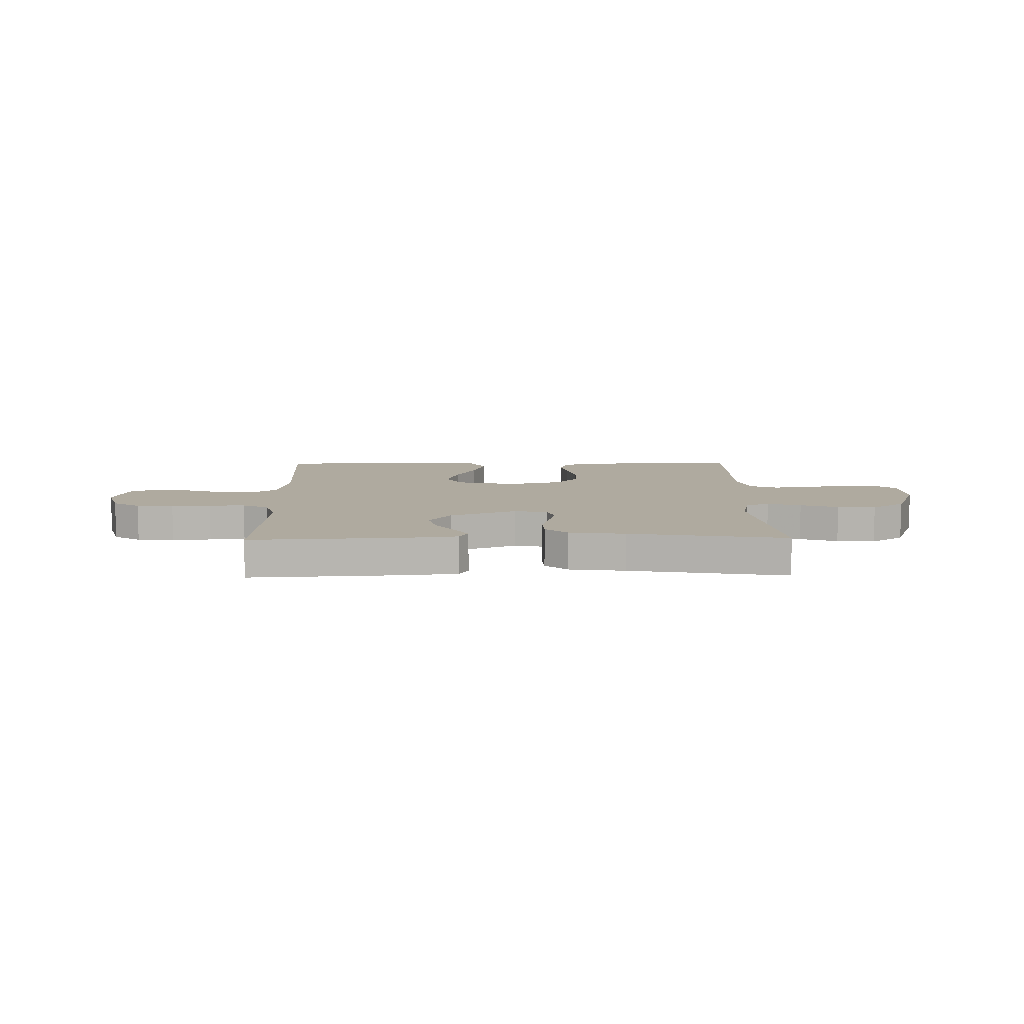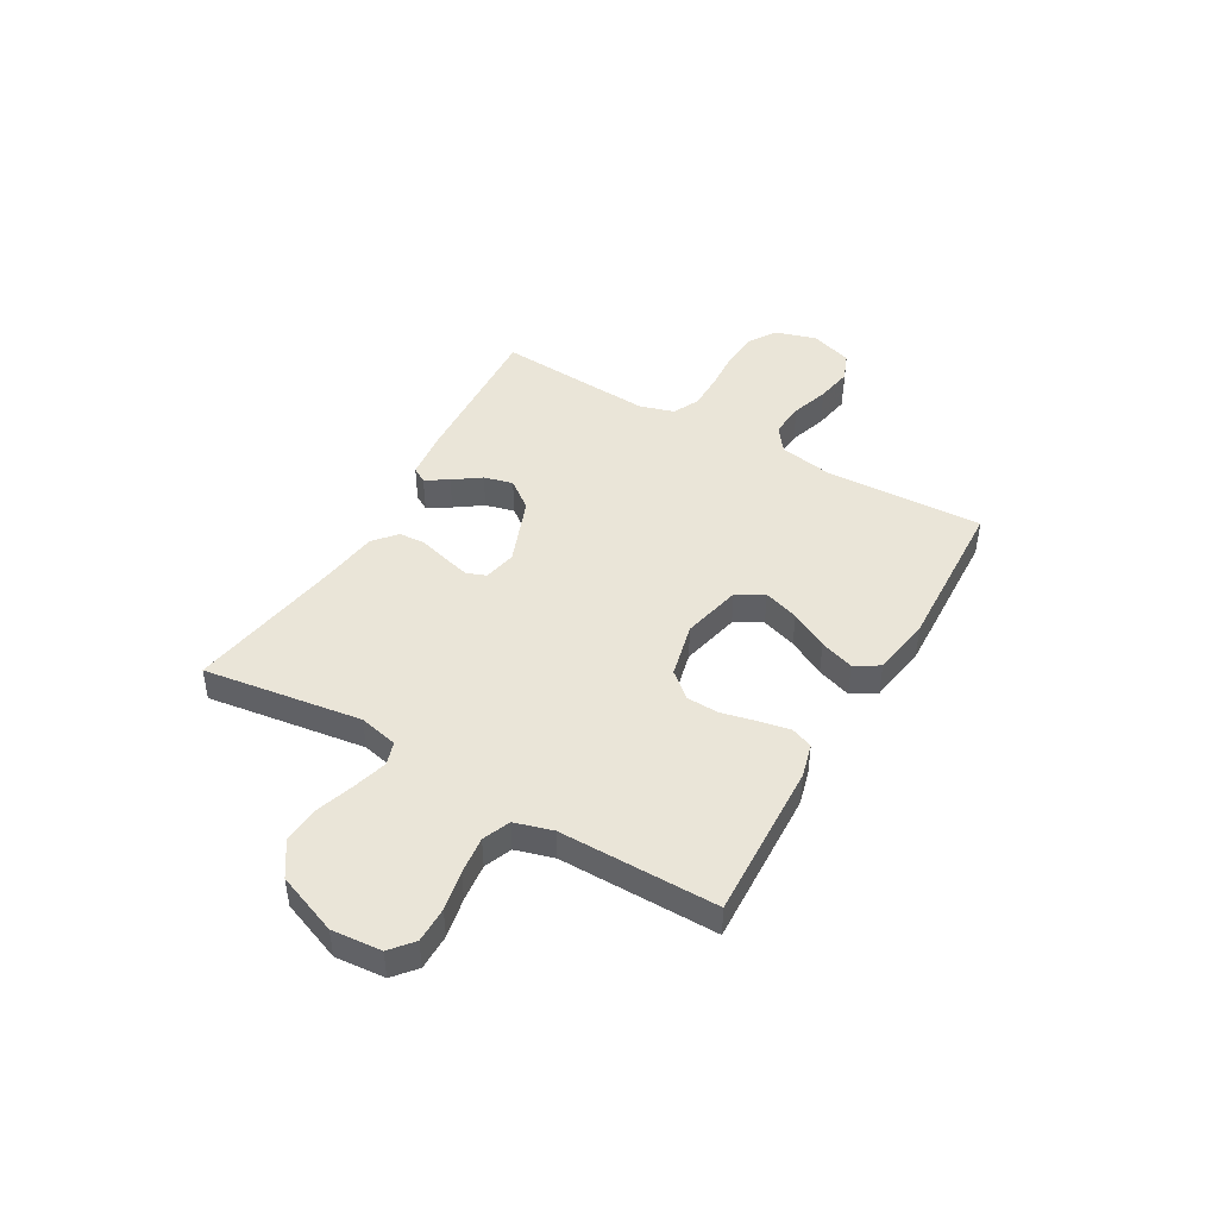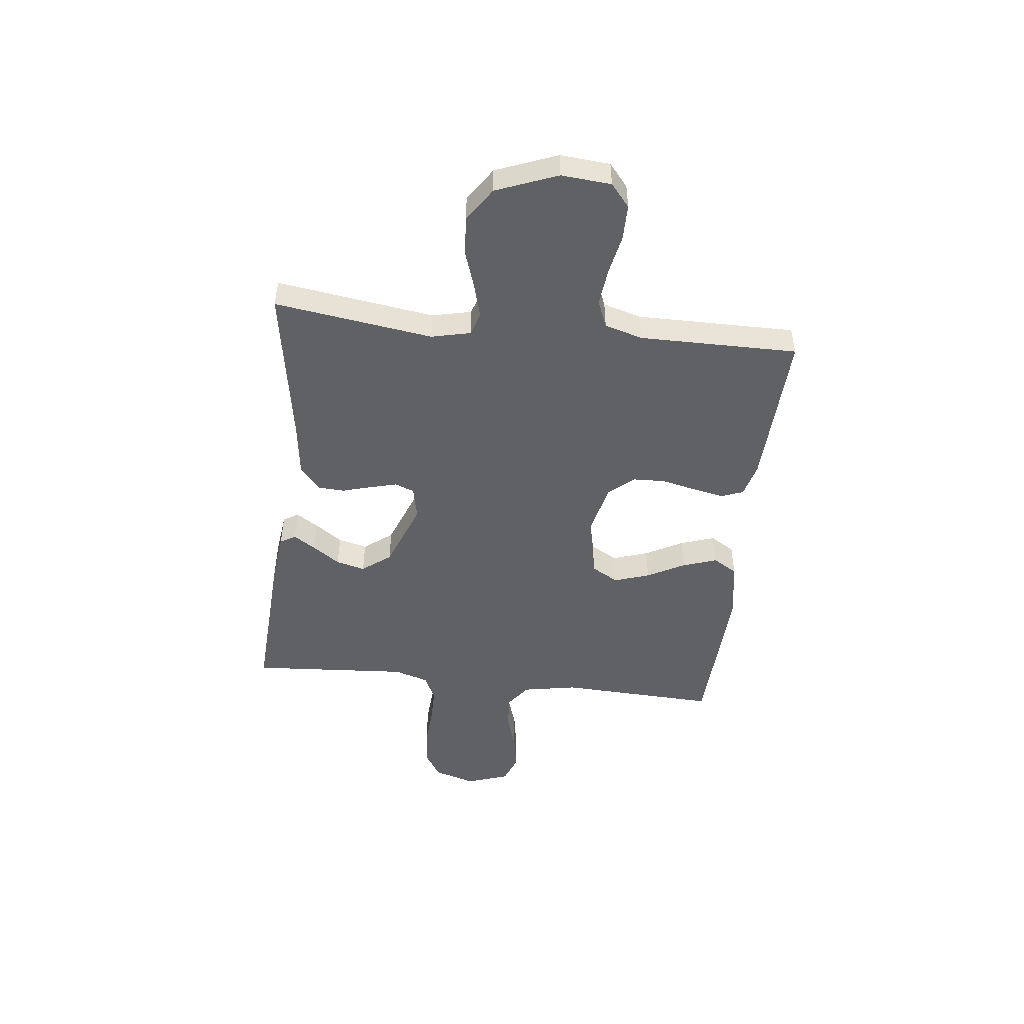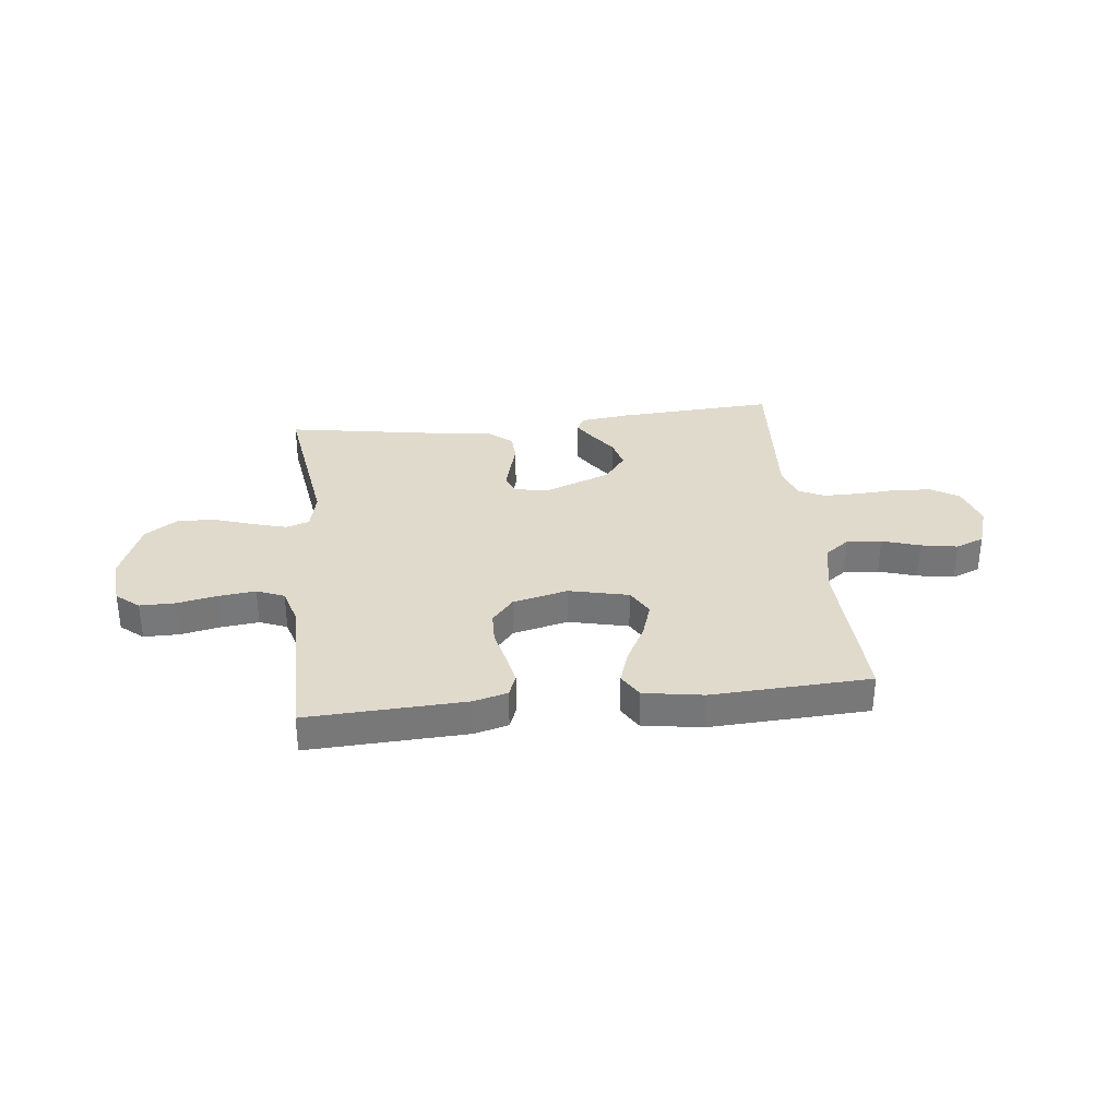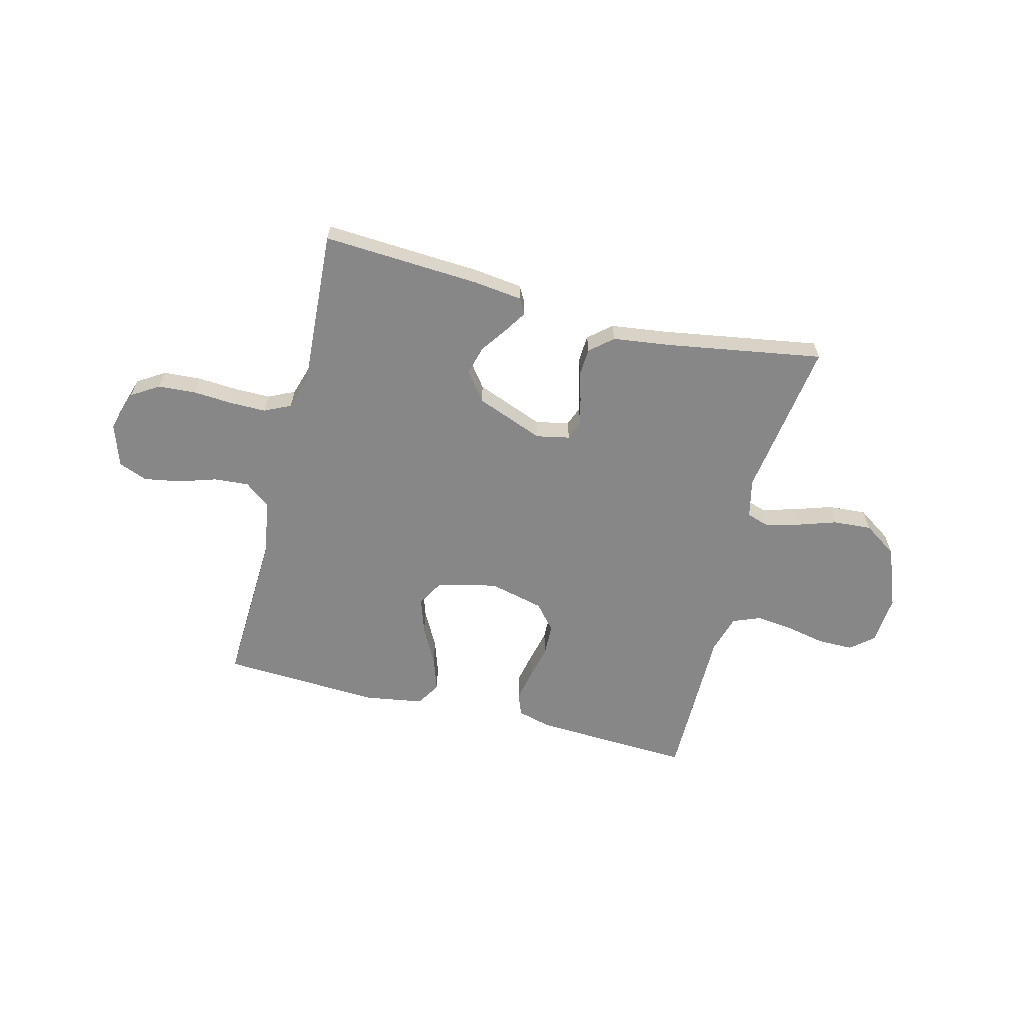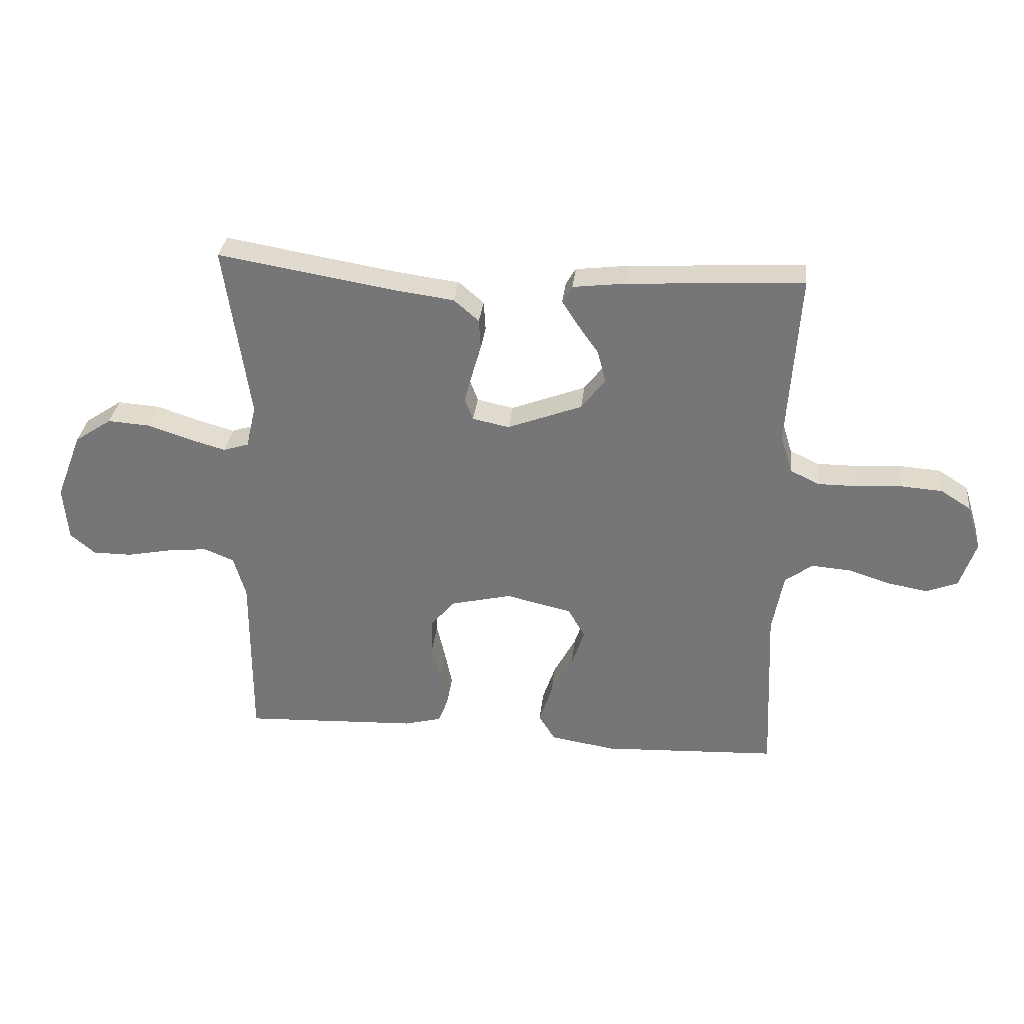
<metadata>
{"format":"obj","ext":"obj","renderer":"f3d","projection":"perspective","resolution":1024,"background":"white","views":[{"elev":9.5,"azim":-1.1,"up":"+Y"},{"elev":45.1,"azim":120.0,"up":"+Y"},{"elev":-48.4,"azim":83.6,"up":"+Y"},{"elev":33.0,"azim":173.6,"up":"+Y"},{"elev":-62.5,"azim":-14.3,"up":"+Y"},{"elev":32.2,"azim":-173.7,"up":"+Z"}]}
</metadata>
<code>
v -0.5 0.07 -0.5
v -0.487 0.07 -0.2
v -0.506 0.07 -0.097
v -0.553 0.07 -0.062
v -0.619 0.07 -0.067
v -0.691 0.07 -0.09
v -0.76 0.07 -0.102
v -0.814 0.07 -0.081
v -0.841 0.07 0
v -0.817 0.07 0.078
v -0.765 0.07 0.111
v -0.694 0.07 0.116
v -0.619 0.07 0.111
v -0.55 0.07 0.111
v -0.5 0.07 0.135
v -0.48 0.07 0.2
v -0.5 0.07 0.5
v -0.2 0.07 0.483
v -0.109 0.07 0.472
v -0.092 0.07 0.443
v -0.119 0.07 0.401
v -0.155 0.07 0.35
v -0.169 0.07 0.295
v -0.128 0.07 0.241
v 0 0.07 0.192
v 0.063 0.07 0.205
v 0.077 0.07 0.242
v 0.064 0.07 0.292
v 0.048 0.07 0.348
v 0.051 0.07 0.399
v 0.094 0.07 0.436
v 0.2 0.07 0.45
v 0.5 0.07 0.5
v 0.457 0.07 0.2
v 0.474 0.07 0.126
v 0.518 0.07 0.112
v 0.582 0.07 0.13
v 0.654 0.07 0.154
v 0.727 0.07 0.159
v 0.791 0.07 0.116
v 0.836 0.07 0
v 0.828 0.07 -0.094
v 0.785 0.07 -0.13
v 0.718 0.07 -0.13
v 0.643 0.07 -0.115
v 0.572 0.07 -0.107
v 0.52 0.07 -0.128
v 0.499 0.07 -0.2
v 0.5 0.07 -0.5
v 0.2 0.07 -0.487
v 0.136 0.07 -0.47
v 0.12 0.07 -0.428
v 0.132 0.07 -0.369
v 0.147 0.07 -0.304
v 0.145 0.07 -0.243
v 0.104 0.07 -0.195
v 0 0.07 -0.17
v -0.113 0.07 -0.196
v -0.142 0.07 -0.247
v -0.12 0.07 -0.314
v -0.082 0.07 -0.385
v -0.06 0.07 -0.45
v -0.088 0.07 -0.496
v -0.2 0.07 -0.514
v -0.5 0 -0.5
v -0.487 0 -0.2
v -0.506 0 -0.097
v -0.553 0 -0.062
v -0.619 0 -0.067
v -0.691 0 -0.09
v -0.76 0 -0.102
v -0.814 0 -0.081
v -0.841 0 0
v -0.817 0 0.078
v -0.765 0 0.111
v -0.694 0 0.116
v -0.619 0 0.111
v -0.55 0 0.111
v -0.5 0 0.135
v -0.48 0 0.2
v -0.5 0 0.5
v -0.2 0 0.483
v -0.109 0 0.472
v -0.092 0 0.443
v -0.119 0 0.401
v -0.155 0 0.35
v -0.169 0 0.295
v -0.128 0 0.241
v 0 0 0.192
v 0.063 0 0.205
v 0.077 0 0.242
v 0.064 0 0.292
v 0.048 0 0.348
v 0.051 0 0.399
v 0.094 0 0.436
v 0.2 0 0.45
v 0.5 0 0.5
v 0.457 0 0.2
v 0.474 0 0.126
v 0.518 0 0.112
v 0.582 0 0.13
v 0.654 0 0.154
v 0.727 0 0.159
v 0.791 0 0.116
v 0.836 0 0
v 0.828 0 -0.094
v 0.785 0 -0.13
v 0.718 0 -0.13
v 0.643 0 -0.115
v 0.572 0 -0.107
v 0.52 0 -0.128
v 0.499 0 -0.2
v 0.5 0 -0.5
v 0.2 0 -0.487
v 0.136 0 -0.47
v 0.12 0 -0.428
v 0.132 0 -0.369
v 0.147 0 -0.304
v 0.145 0 -0.243
v 0.104 0 -0.195
v 0 0 -0.17
v -0.113 0 -0.196
v -0.142 0 -0.247
v -0.12 0 -0.314
v -0.082 0 -0.385
v -0.06 0 -0.45
v -0.088 0 -0.496
v -0.2 0 -0.514
f 63 64 1 2
f 60 61 62 63
f 59 60 63 2
f 58 59 2 3
f 57 58 3 4
f 51 52 53 54
f 49 50 51 54
f 48 49 54 55
f 47 48 55 56
f 42 43 44 45
f 42 45 46
f 41 42 46
f 37 38 39 40
f 36 37 40 41
f 35 36 41 46
f 32 33 34
f 32 34 35
f 28 29 30 31
f 27 28 31 32
f 26 27 32 35
f 19 20 21 22
f 17 18 19 22
f 16 17 22 23
f 15 16 23 24
f 10 11 12 13
f 10 13 14
f 9 10 14
f 8 9 14
f 5 6 7 8
f 4 5 8 14
f 57 4 14 15
f 25 26 35 46
f 46 47 56 57
f 25 46 57
f 15 24 25 57
f 66 65 128 127
f 127 126 125 124
f 66 127 124 123
f 67 66 123 122
f 68 67 122 121
f 118 117 116 115
f 118 115 114 113
f 119 118 113 112
f 120 119 112 111
f 109 108 107 106
f 110 109 106
f 110 106 105
f 104 103 102 101
f 105 104 101 100
f 110 105 100 99
f 98 97 96
f 99 98 96
f 95 94 93 92
f 96 95 92 91
f 99 96 91 90
f 86 85 84 83
f 86 83 82 81
f 87 86 81 80
f 88 87 80 79
f 77 76 75 74
f 78 77 74
f 78 74 73
f 78 73 72
f 72 71 70 69
f 78 72 69 68
f 79 78 68 121
f 110 99 90 89
f 121 120 111 110
f 121 110 89
f 121 89 88 79
f 1 65 66 2
f 2 66 67 3
f 3 67 68 4
f 4 68 69 5
f 5 69 70 6
f 6 70 71 7
f 7 71 72 8
f 8 72 73 9
f 9 73 74 10
f 10 74 75 11
f 11 75 76 12
f 12 76 77 13
f 13 77 78 14
f 14 78 79 15
f 15 79 80 16
f 16 80 81 17
f 17 81 82 18
f 18 82 83 19
f 19 83 84 20
f 20 84 85 21
f 21 85 86 22
f 22 86 87 23
f 23 87 88 24
f 24 88 89 25
f 25 89 90 26
f 26 90 91 27
f 27 91 92 28
f 28 92 93 29
f 29 93 94 30
f 30 94 95 31
f 31 95 96 32
f 32 96 97 33
f 33 97 98 34
f 34 98 99 35
f 35 99 100 36
f 36 100 101 37
f 37 101 102 38
f 38 102 103 39
f 39 103 104 40
f 40 104 105 41
f 41 105 106 42
f 42 106 107 43
f 43 107 108 44
f 44 108 109 45
f 45 109 110 46
f 46 110 111 47
f 47 111 112 48
f 48 112 113 49
f 49 113 114 50
f 50 114 115 51
f 51 115 116 52
f 52 116 117 53
f 53 117 118 54
f 54 118 119 55
f 55 119 120 56
f 56 120 121 57
f 57 121 122 58
f 58 122 123 59
f 59 123 124 60
f 60 124 125 61
f 61 125 126 62
f 62 126 127 63
f 63 127 128 64
f 64 128 65 1

</code>
